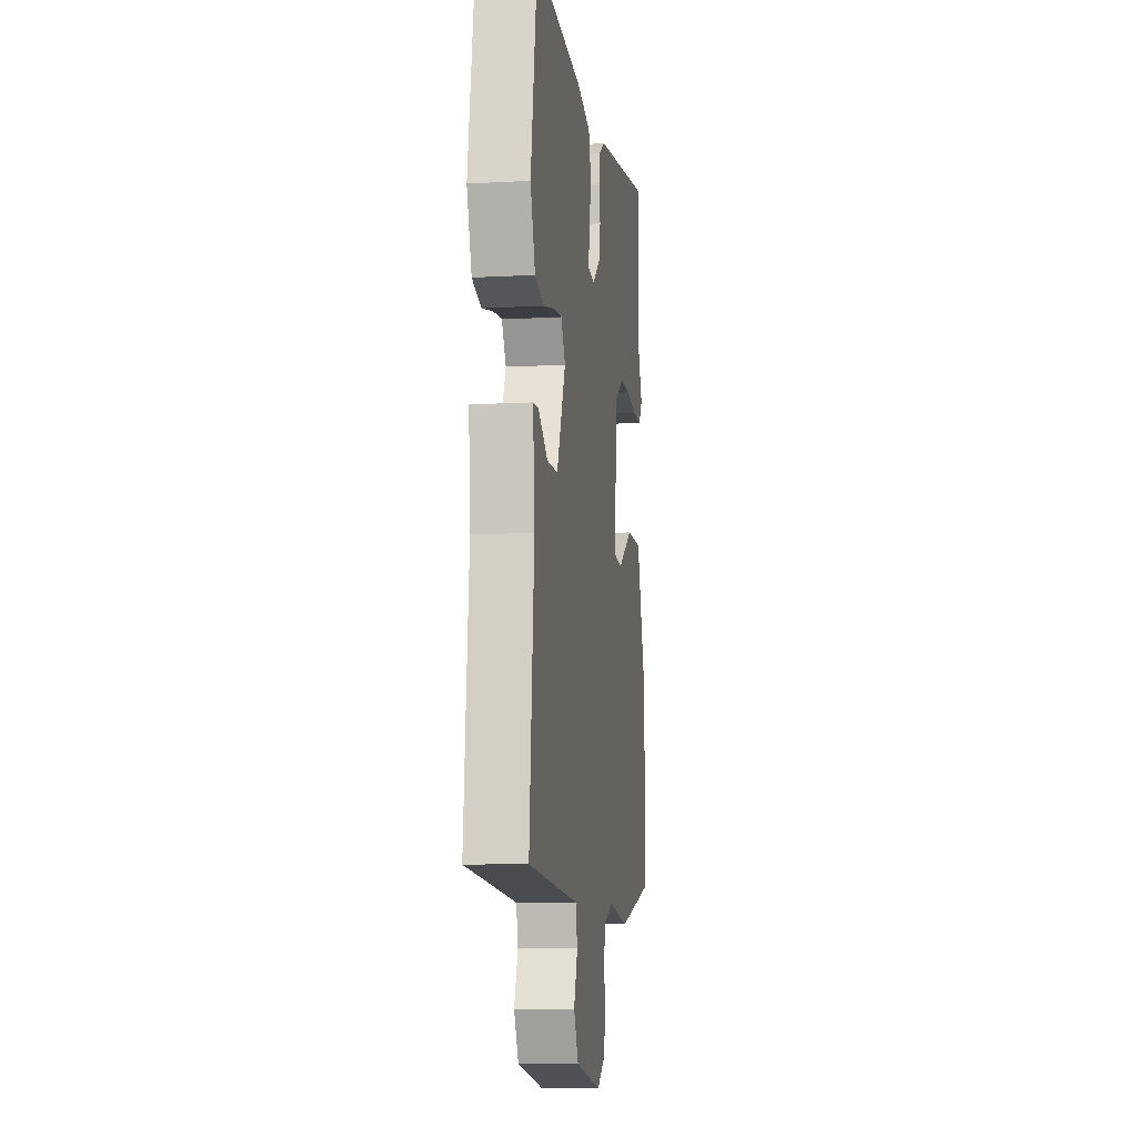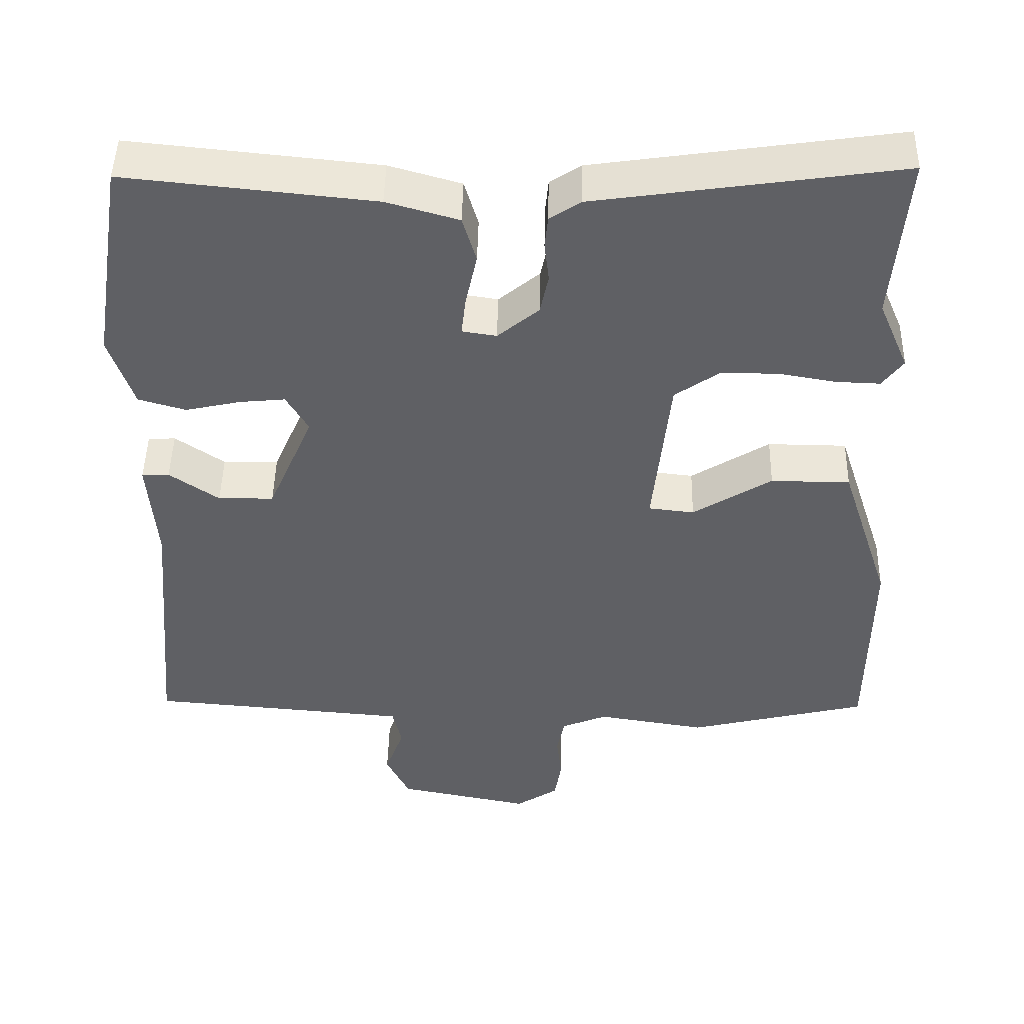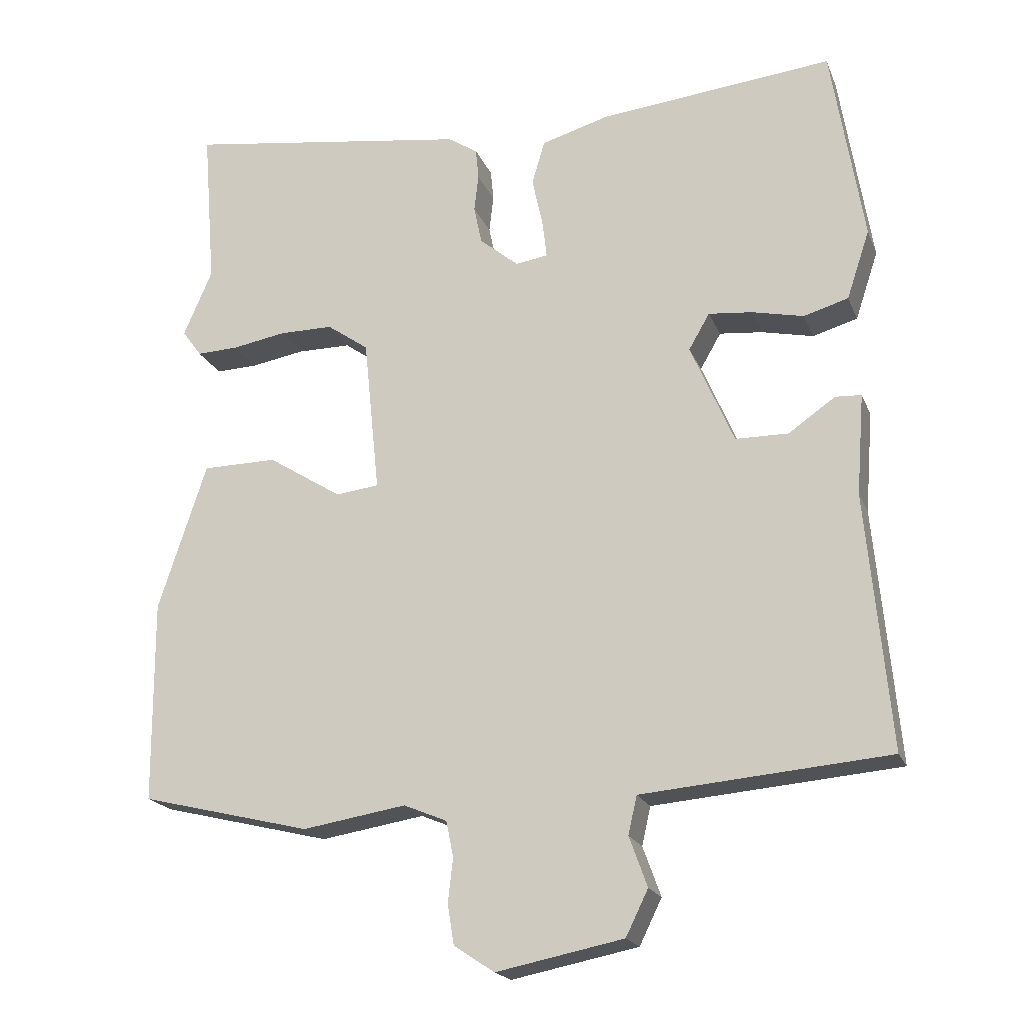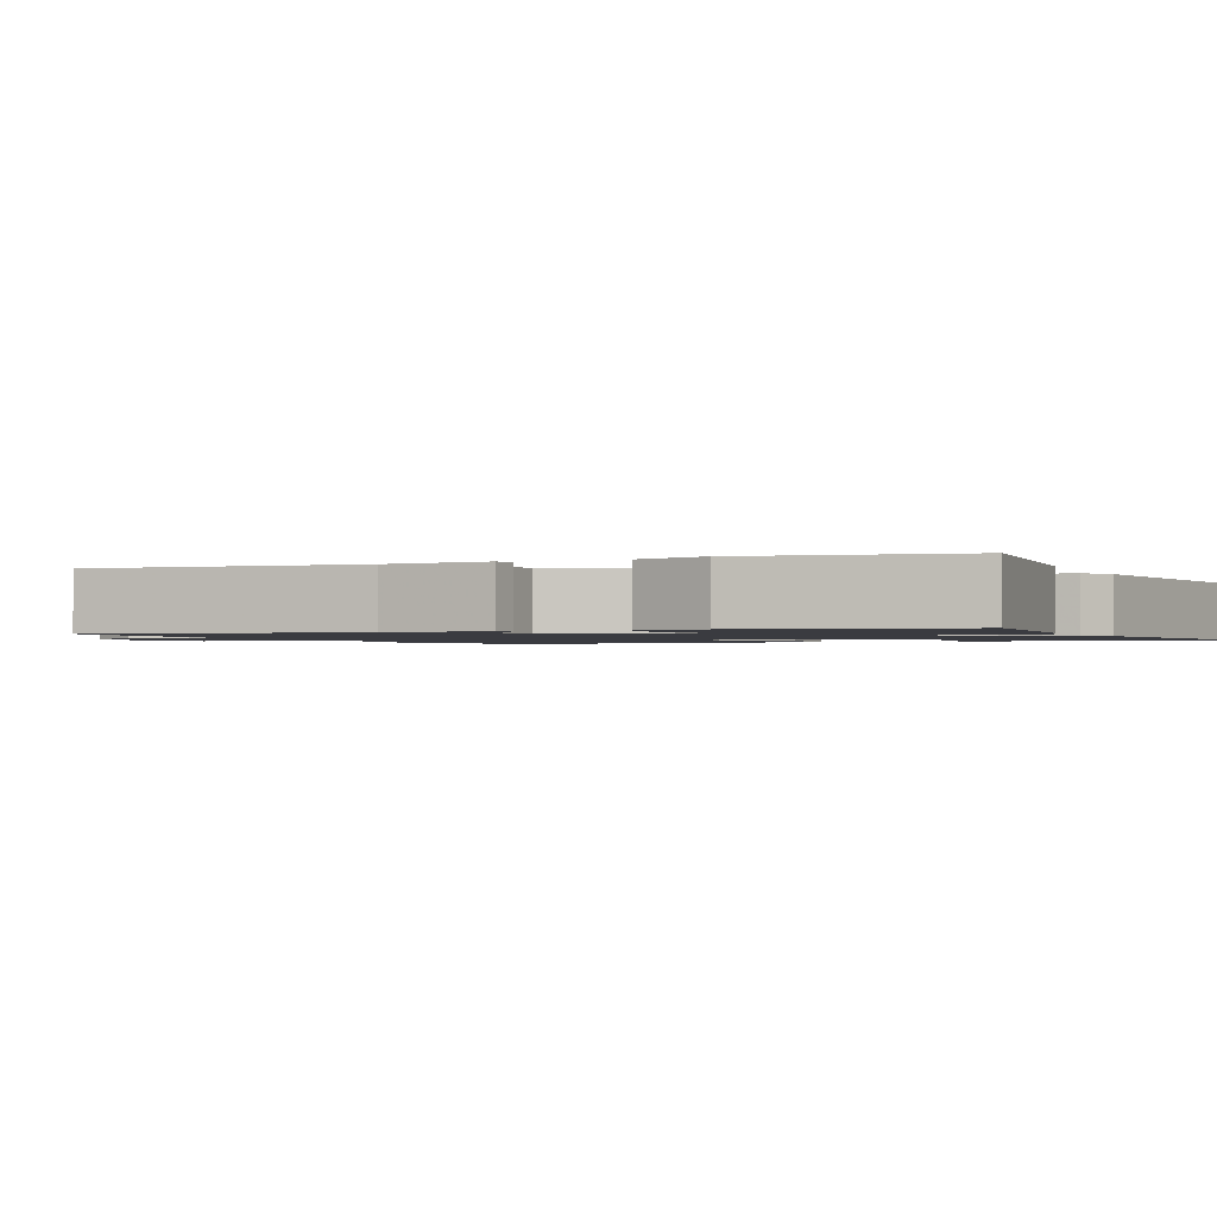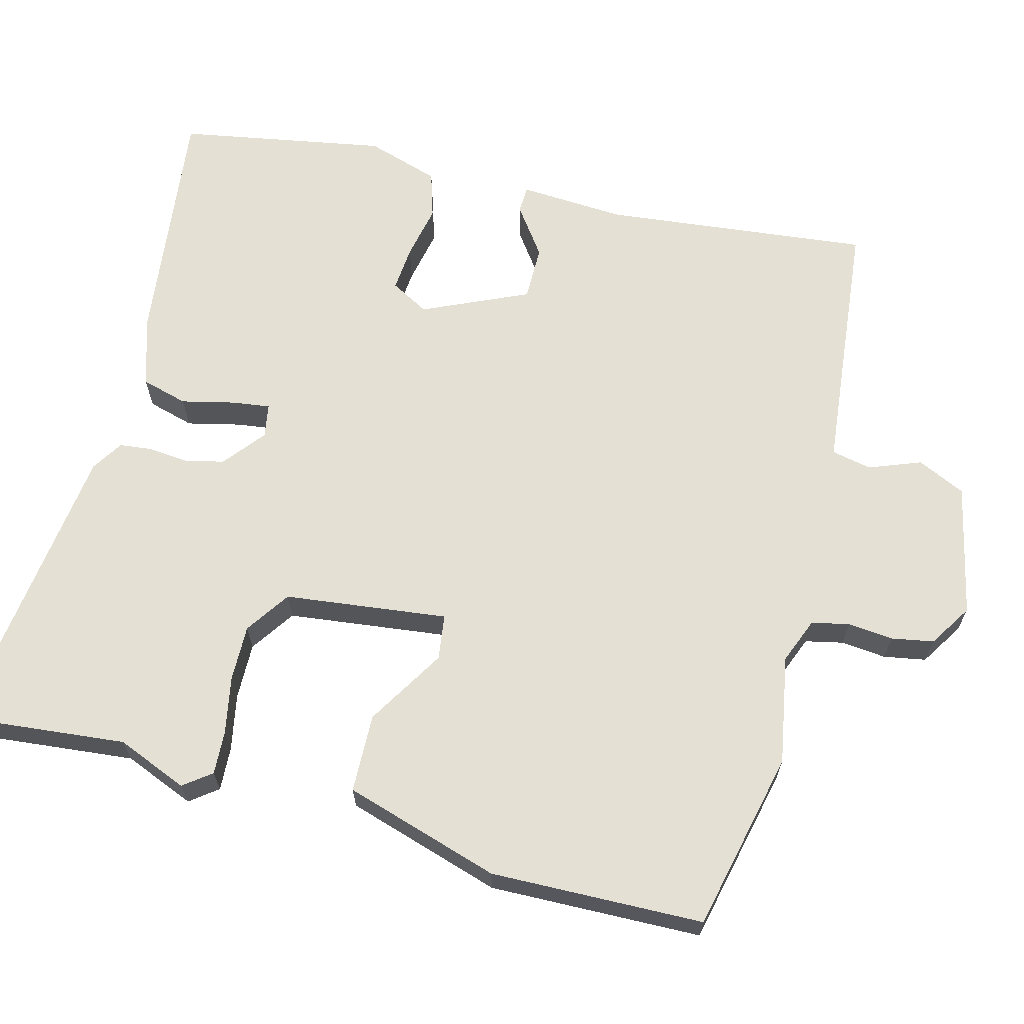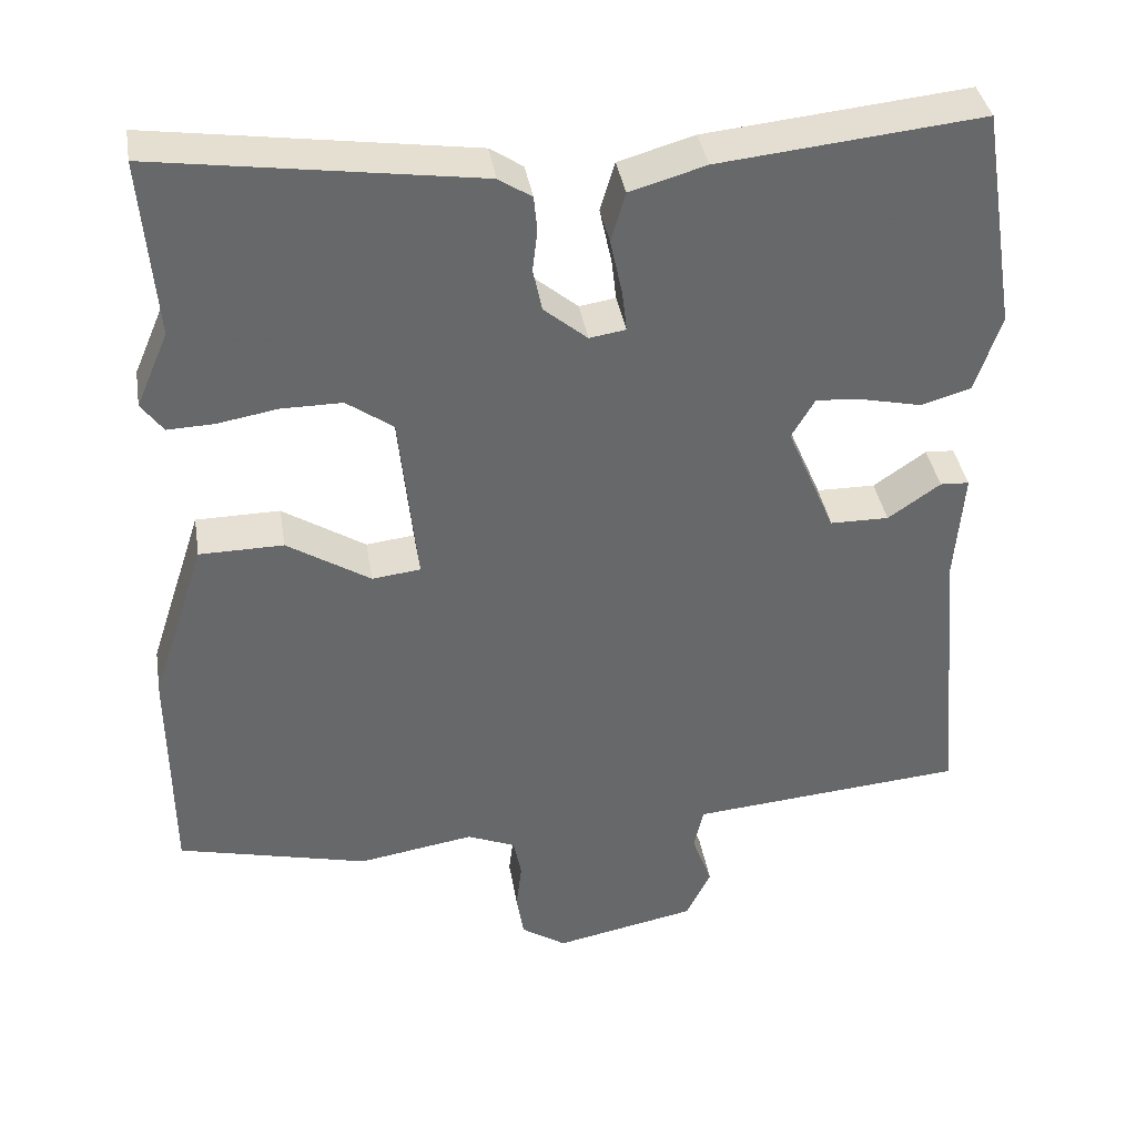
<metadata>
{"format":"obj","ext":"obj","renderer":"f3d","projection":"perspective","resolution":1024,"background":"white","views":[{"elev":-9.2,"azim":-81.7,"up":"+Z"},{"elev":46.9,"azim":1.2,"up":"+Z"},{"elev":-19.8,"azim":-162.2,"up":"+Z"},{"elev":-1.4,"azim":-66.1,"up":"+Y"},{"elev":65.6,"azim":103.6,"up":"+Y"},{"elev":38.2,"azim":170.7,"up":"+Z"}]}
</metadata>
<code>
v 0.542 0.07 -0.49
v 0.305 0.07 -0.548
v 0.161 0.07 -0.525
v 0.101 0.07 -0.55
v 0.091 0.07 -0.6
v 0.098 0.07 -0.66
v 0.089 0.07 -0.716
v 0.033 0.07 -0.753
v -0.143 0.07 -0.718
v -0.174 0.07 -0.655
v -0.149 0.07 -0.586
v -0.161 0.07 -0.533
v -0.301 0.07 -0.521
v -0.503 0.07 -0.504
v -0.471 0.07 -0.151
v -0.482 0.07 -0.011
v -0.446 0.07 -0.009
v -0.381 0.07 -0.054
v -0.308 0.07 -0.053
v -0.248 0.07 0.087
v -0.277 0.07 0.137
v -0.337 0.07 0.131
v -0.409 0.07 0.115
v -0.471 0.07 0.133
v -0.503 0.07 0.229
v -0.459 0.07 0.504
v -0.134 0.07 0.471
v -0.04 0.07 0.444
v -0.022 0.07 0.383
v -0.037 0.07 0.313
v -0.043 0.07 0.262
v 0.002 0.07 0.255
v 0.056 0.07 0.3
v 0.067 0.07 0.353
v 0.061 0.07 0.405
v 0.065 0.07 0.448
v 0.106 0.07 0.475
v 0.503 0.07 0.533
v 0.485 0.07 0.311
v 0.525 0.07 0.218
v 0.498 0.07 0.181
v 0.44 0.07 0.183
v 0.365 0.07 0.196
v 0.29 0.07 0.196
v 0.232 0.07 0.155
v 0.21 0.07 -0.061
v 0.27 0.07 -0.068
v 0.373 0.07 -0.003
v 0.477 0.07 -0.004
v 0.544 0.07 -0.209
v 0.542 0 -0.49
v 0.305 0 -0.548
v 0.161 0 -0.525
v 0.101 0 -0.55
v 0.091 0 -0.6
v 0.098 0 -0.66
v 0.089 0 -0.716
v 0.033 0 -0.753
v -0.143 0 -0.718
v -0.174 0 -0.655
v -0.149 0 -0.586
v -0.161 0 -0.533
v -0.301 0 -0.521
v -0.503 0 -0.504
v -0.471 0 -0.151
v -0.482 0 -0.011
v -0.446 0 -0.009
v -0.381 0 -0.054
v -0.308 0 -0.053
v -0.248 0 0.087
v -0.277 0 0.137
v -0.337 0 0.131
v -0.409 0 0.115
v -0.471 0 0.133
v -0.503 0 0.229
v -0.459 0 0.504
v -0.134 0 0.471
v -0.04 0 0.444
v -0.022 0 0.383
v -0.037 0 0.313
v -0.043 0 0.262
v 0.002 0 0.255
v 0.056 0 0.3
v 0.067 0 0.353
v 0.061 0 0.405
v 0.065 0 0.448
v 0.106 0 0.475
v 0.503 0 0.533
v 0.485 0 0.311
v 0.525 0 0.218
v 0.498 0 0.181
v 0.44 0 0.183
v 0.365 0 0.196
v 0.29 0 0.196
v 0.232 0 0.155
v 0.21 0 -0.061
v 0.27 0 -0.068
v 0.373 0 -0.003
v 0.477 0 -0.004
v 0.544 0 -0.209
f 47 48 49 50
f 46 47 50 1
f 40 41 42 43
f 39 40 43 44
f 38 39 44
f 37 38 44 45
f 34 35 36 37
f 33 34 37 45
f 27 28 29 30
f 27 30 31
f 26 27 31
f 25 26 31
f 22 23 24 25
f 21 22 25 31
f 20 21 31 32
f 15 16 17 18
f 13 14 15 18
f 12 13 18 19
f 8 9 10 11
f 8 11 12
f 5 6 7 8
f 4 5 8 12
f 3 4 12 19
f 46 1 2 3
f 32 33 45 46
f 20 32 46
f 3 19 20 46
f 100 99 98 97
f 51 100 97 96
f 93 92 91 90
f 94 93 90 89
f 94 89 88
f 95 94 88 87
f 87 86 85 84
f 95 87 84 83
f 80 79 78 77
f 81 80 77
f 81 77 76
f 81 76 75
f 75 74 73 72
f 81 75 72 71
f 82 81 71 70
f 68 67 66 65
f 68 65 64 63
f 69 68 63 62
f 61 60 59 58
f 62 61 58
f 58 57 56 55
f 62 58 55 54
f 69 62 54 53
f 53 52 51 96
f 96 95 83 82
f 96 82 70
f 96 70 69 53
f 1 51 52 2
f 2 52 53 3
f 3 53 54 4
f 4 54 55 5
f 5 55 56 6
f 6 56 57 7
f 7 57 58 8
f 8 58 59 9
f 9 59 60 10
f 10 60 61 11
f 11 61 62 12
f 12 62 63 13
f 13 63 64 14
f 14 64 65 15
f 15 65 66 16
f 16 66 67 17
f 17 67 68 18
f 18 68 69 19
f 19 69 70 20
f 20 70 71 21
f 21 71 72 22
f 22 72 73 23
f 23 73 74 24
f 24 74 75 25
f 25 75 76 26
f 26 76 77 27
f 27 77 78 28
f 28 78 79 29
f 29 79 80 30
f 30 80 81 31
f 31 81 82 32
f 32 82 83 33
f 33 83 84 34
f 34 84 85 35
f 35 85 86 36
f 36 86 87 37
f 37 87 88 38
f 38 88 89 39
f 39 89 90 40
f 40 90 91 41
f 41 91 92 42
f 42 92 93 43
f 43 93 94 44
f 44 94 95 45
f 45 95 96 46
f 46 96 97 47
f 47 97 98 48
f 48 98 99 49
f 49 99 100 50
f 50 100 51 1

</code>
